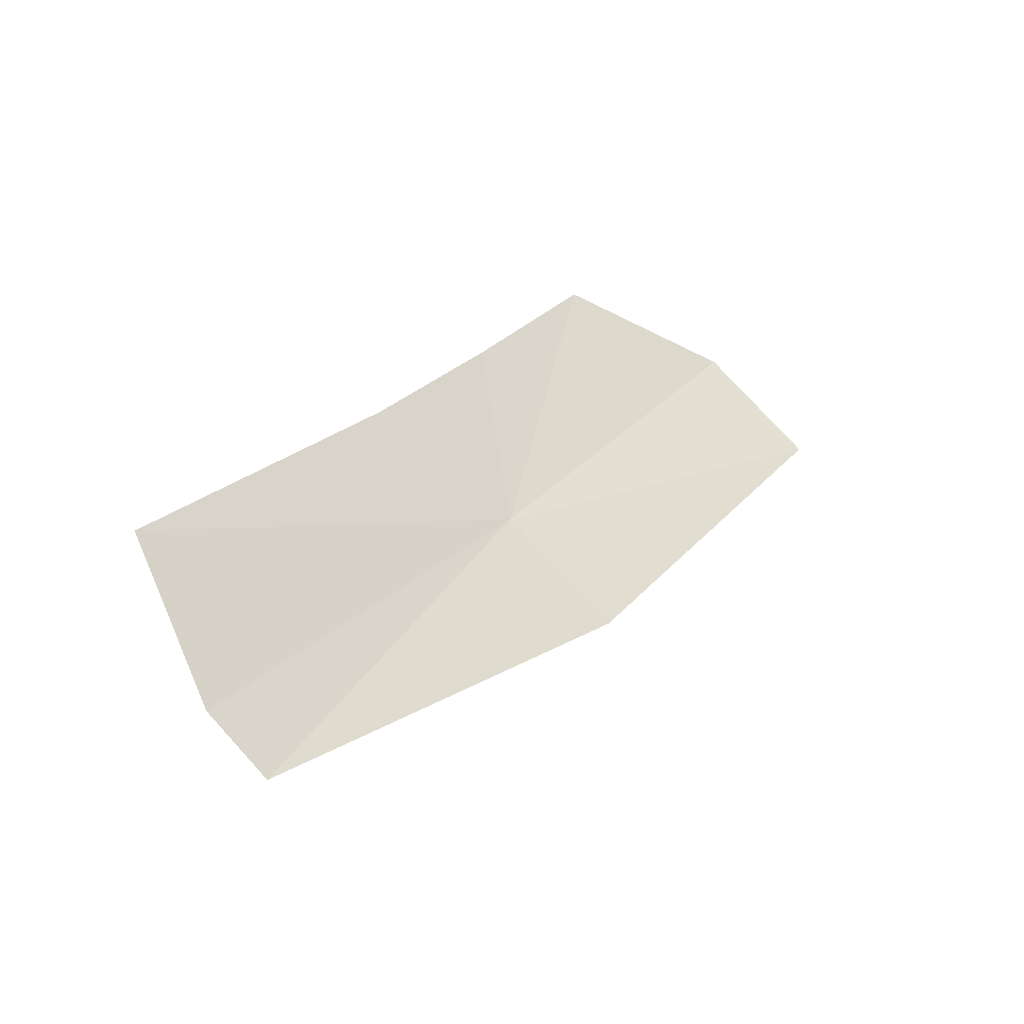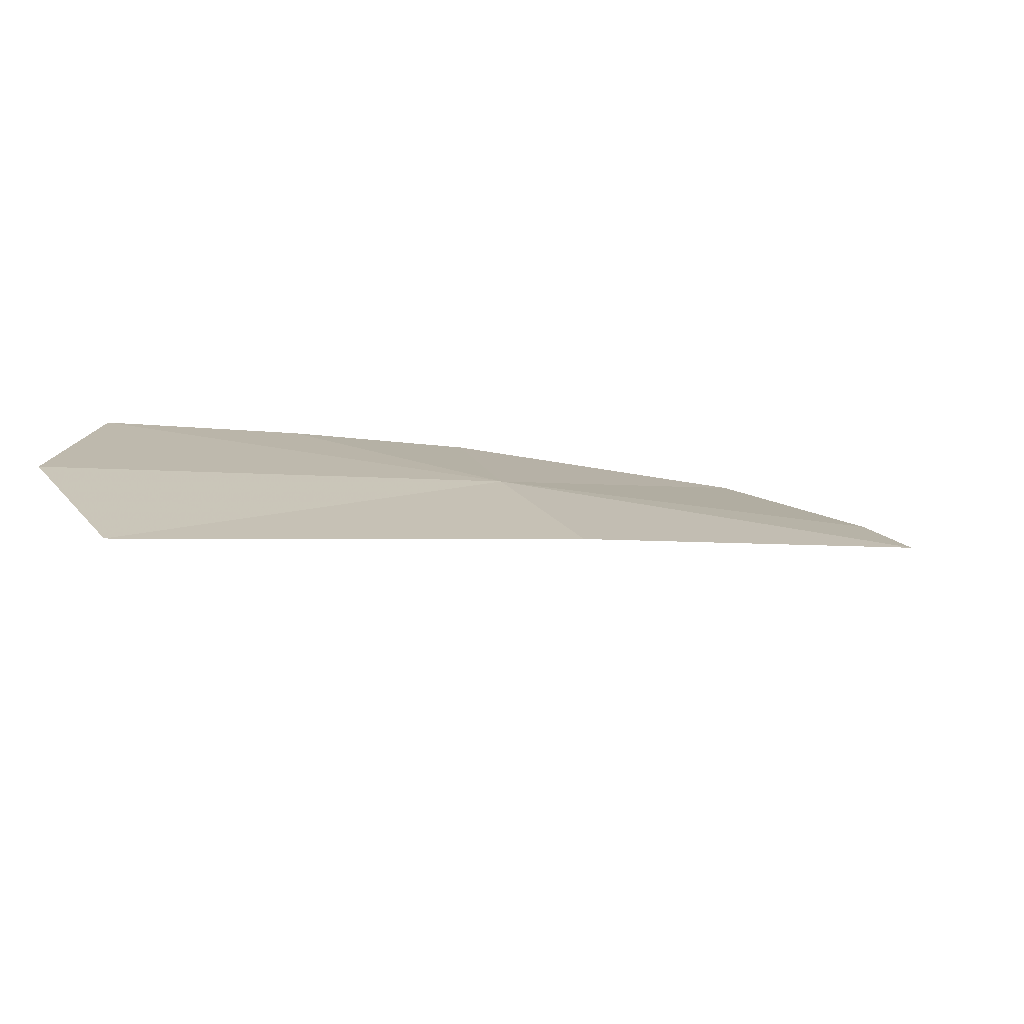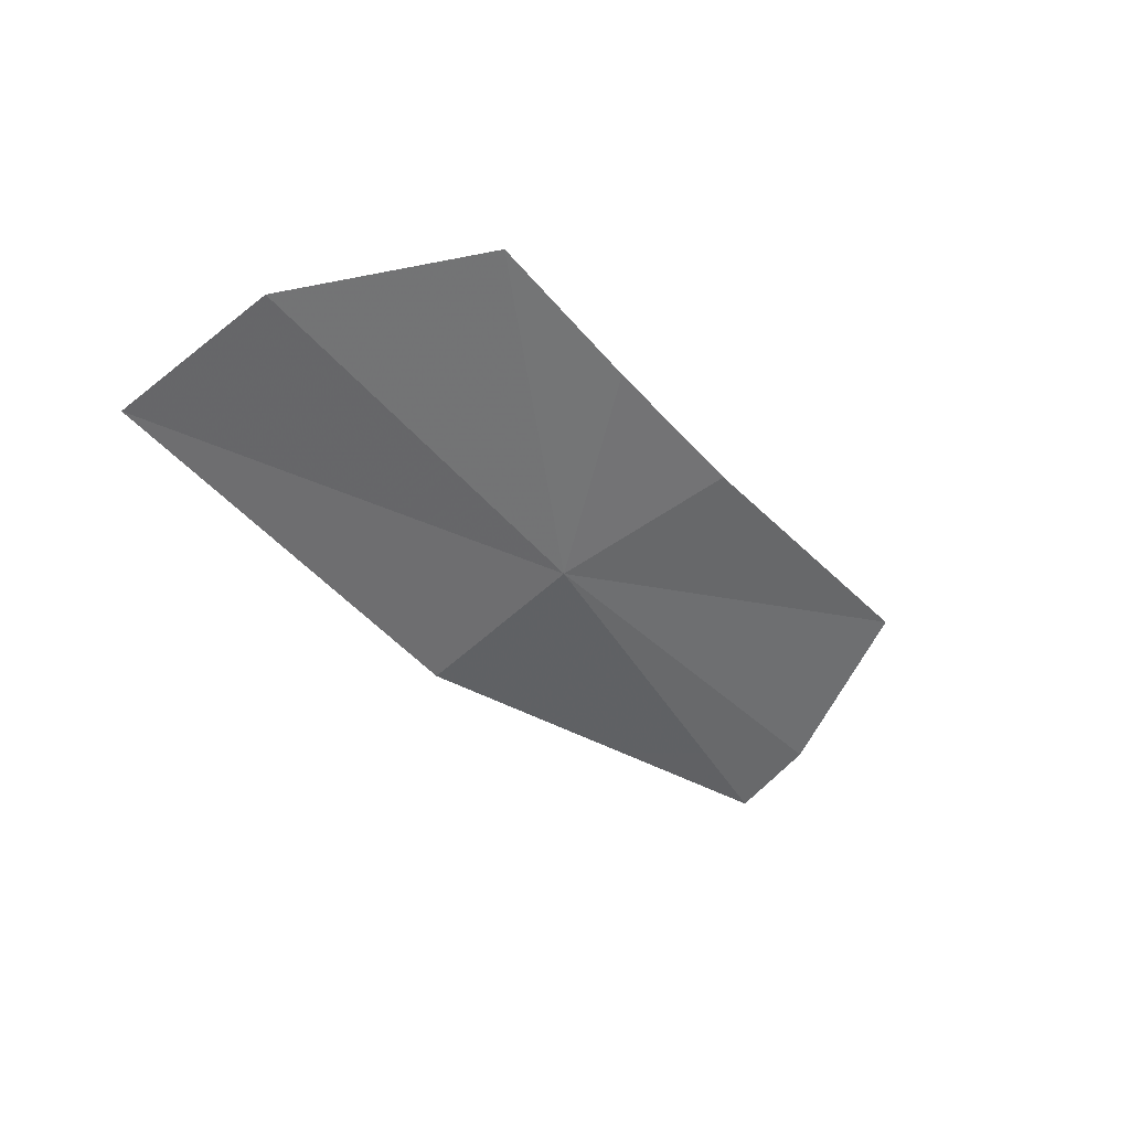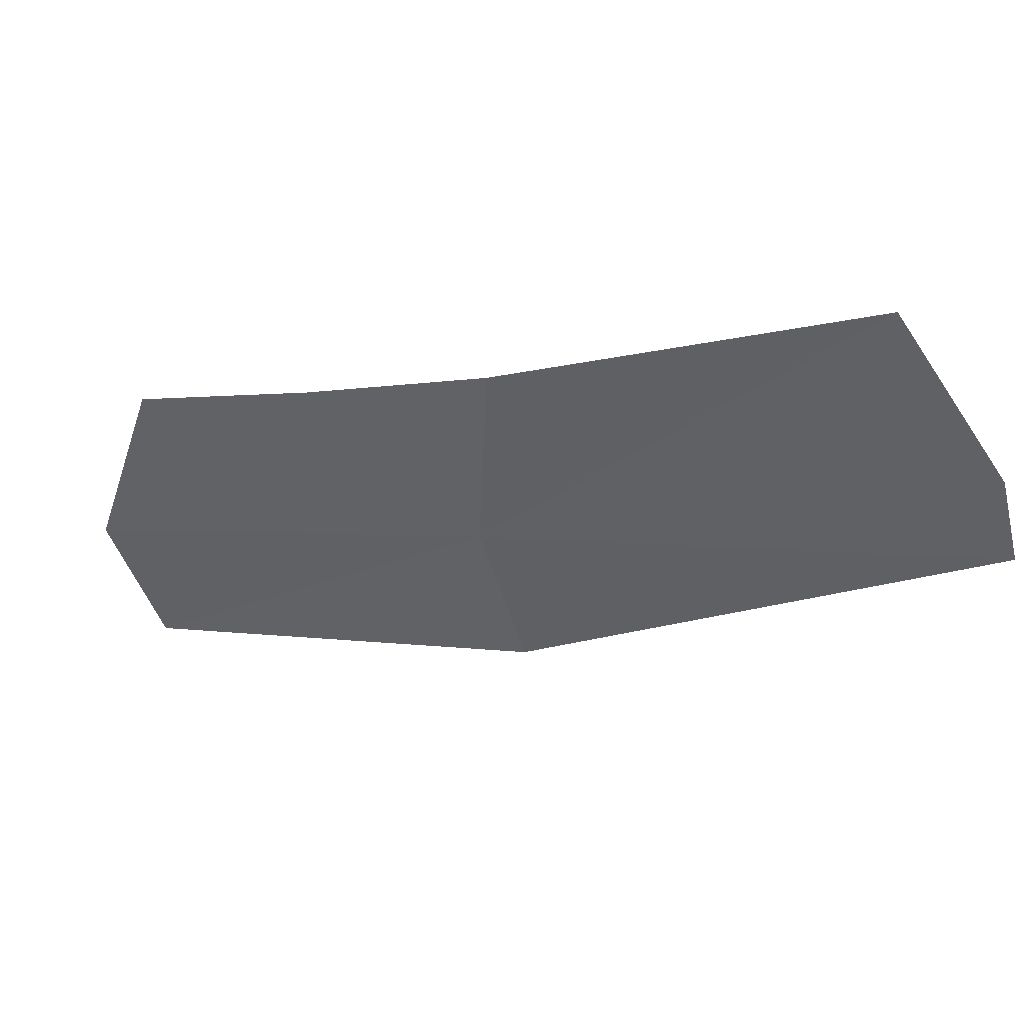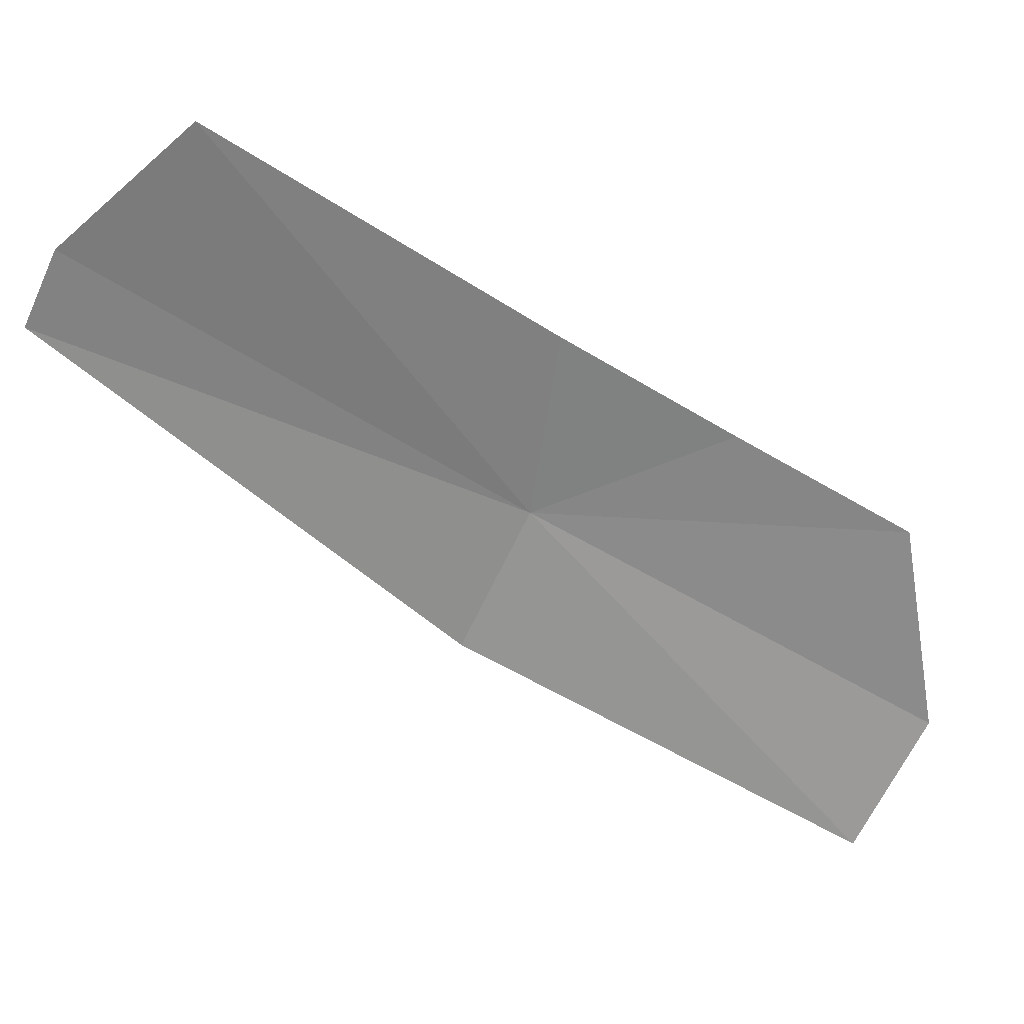
<metadata>
{"format":"obj","ext":"obj","renderer":"f3d","projection":"perspective","resolution":1024,"background":"white","views":[{"elev":-70.3,"azim":-107.9,"up":"+Z"},{"elev":-56.7,"azim":46.8,"up":"+Y"},{"elev":70.7,"azim":80.5,"up":"+Z"},{"elev":65.7,"azim":83.9,"up":"+Y"},{"elev":6.0,"azim":-121.9,"up":"+Y"}]}
</metadata>
<code>
v 14.55 164.3 20.44
v 15.21 163 20.09
v 13.77 161 23.65
v 13.17 162.2 24.06
v 15.97 166 16.19
v 15.57 166.7 16.33
v 14.52 167.7 17.16
v 13.81 165.9 20.28
v 13.32 165 21.84
v 12.76 164.1 23.4
f 1 2 3
f 1 3 4
f 1 6 5
f 1 5 2
f 1 8 7
f 1 9 8
f 1 10 9
f 1 4 10
f 1 7 6

</code>
